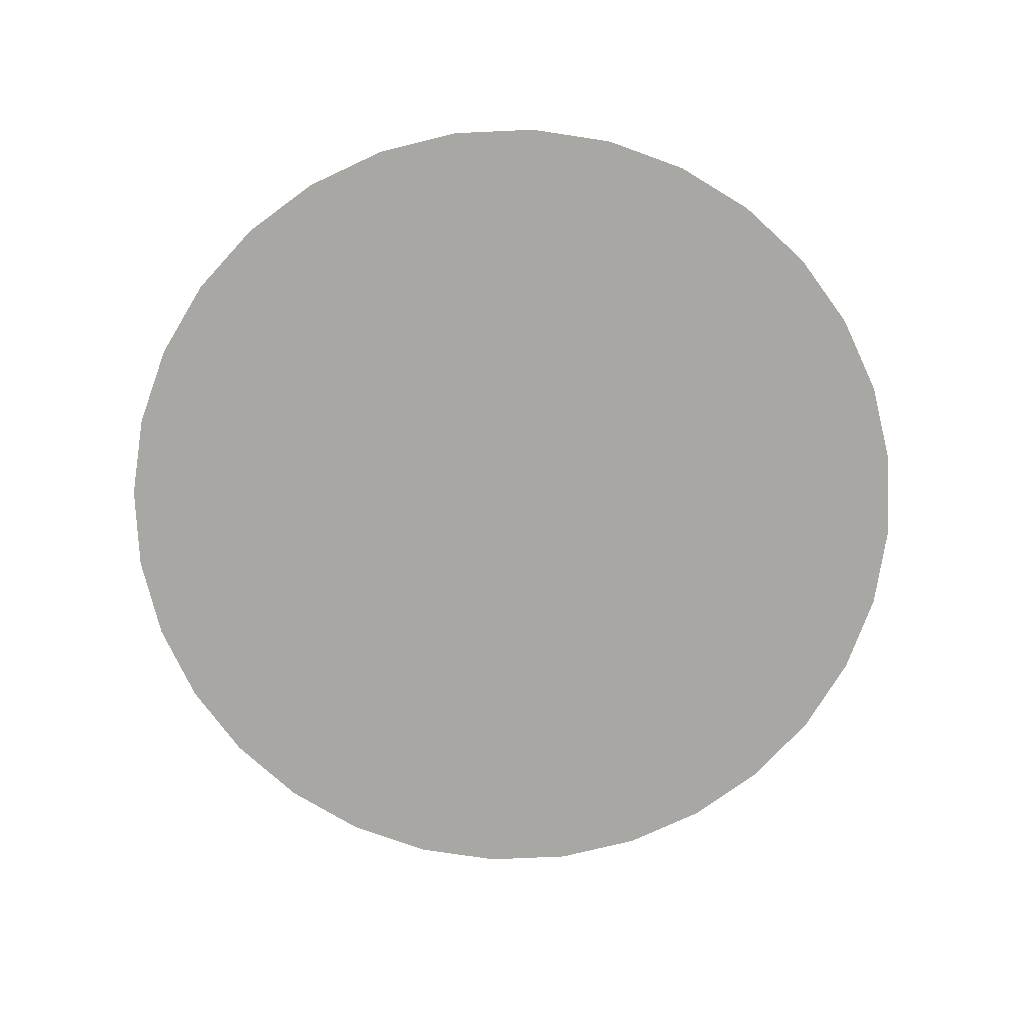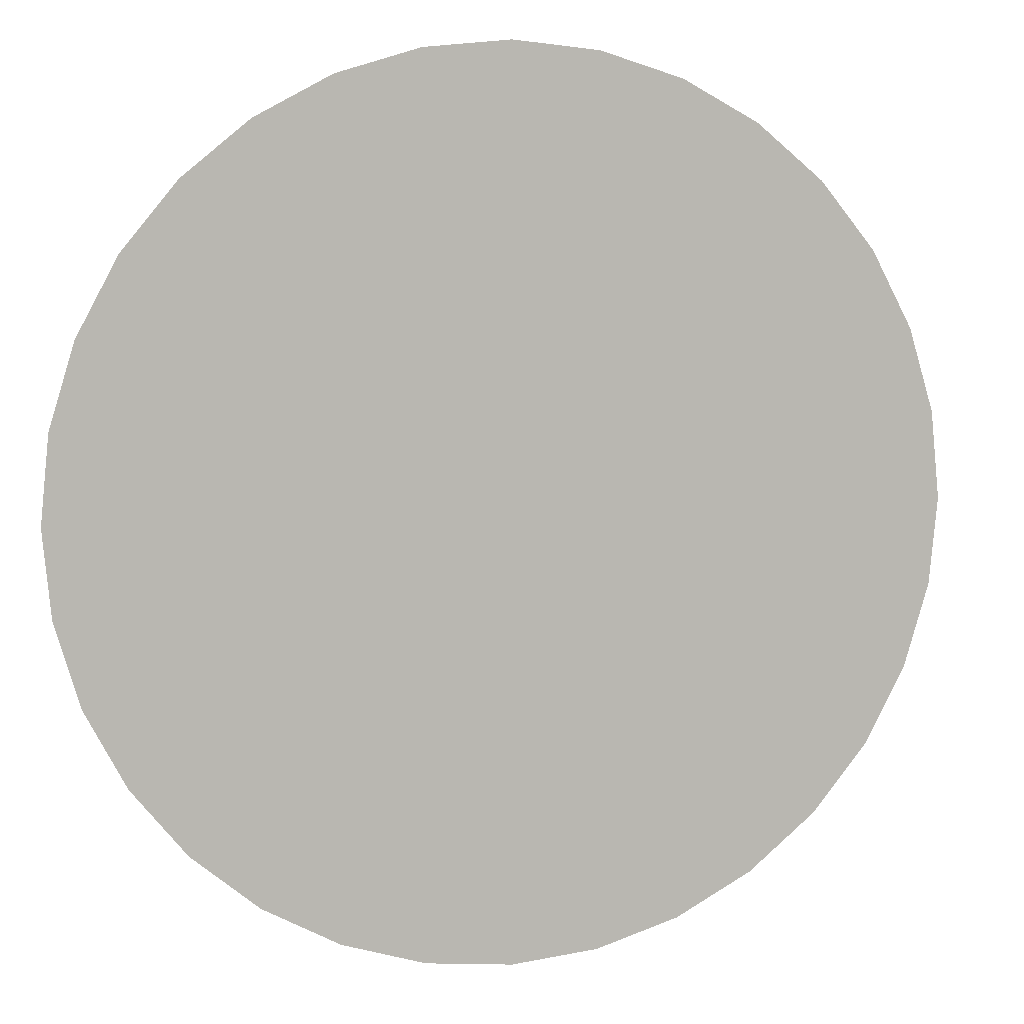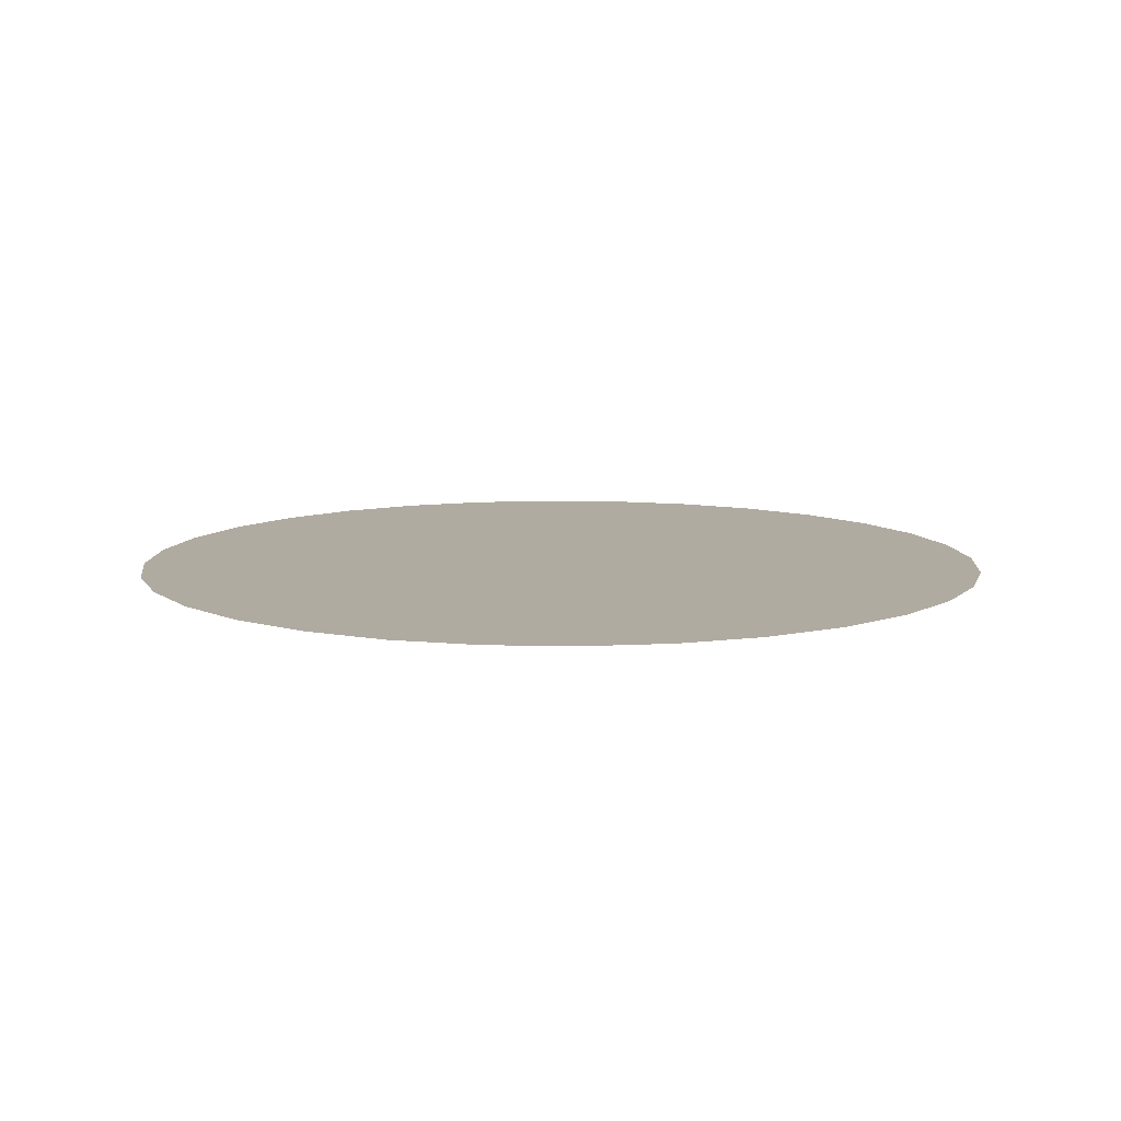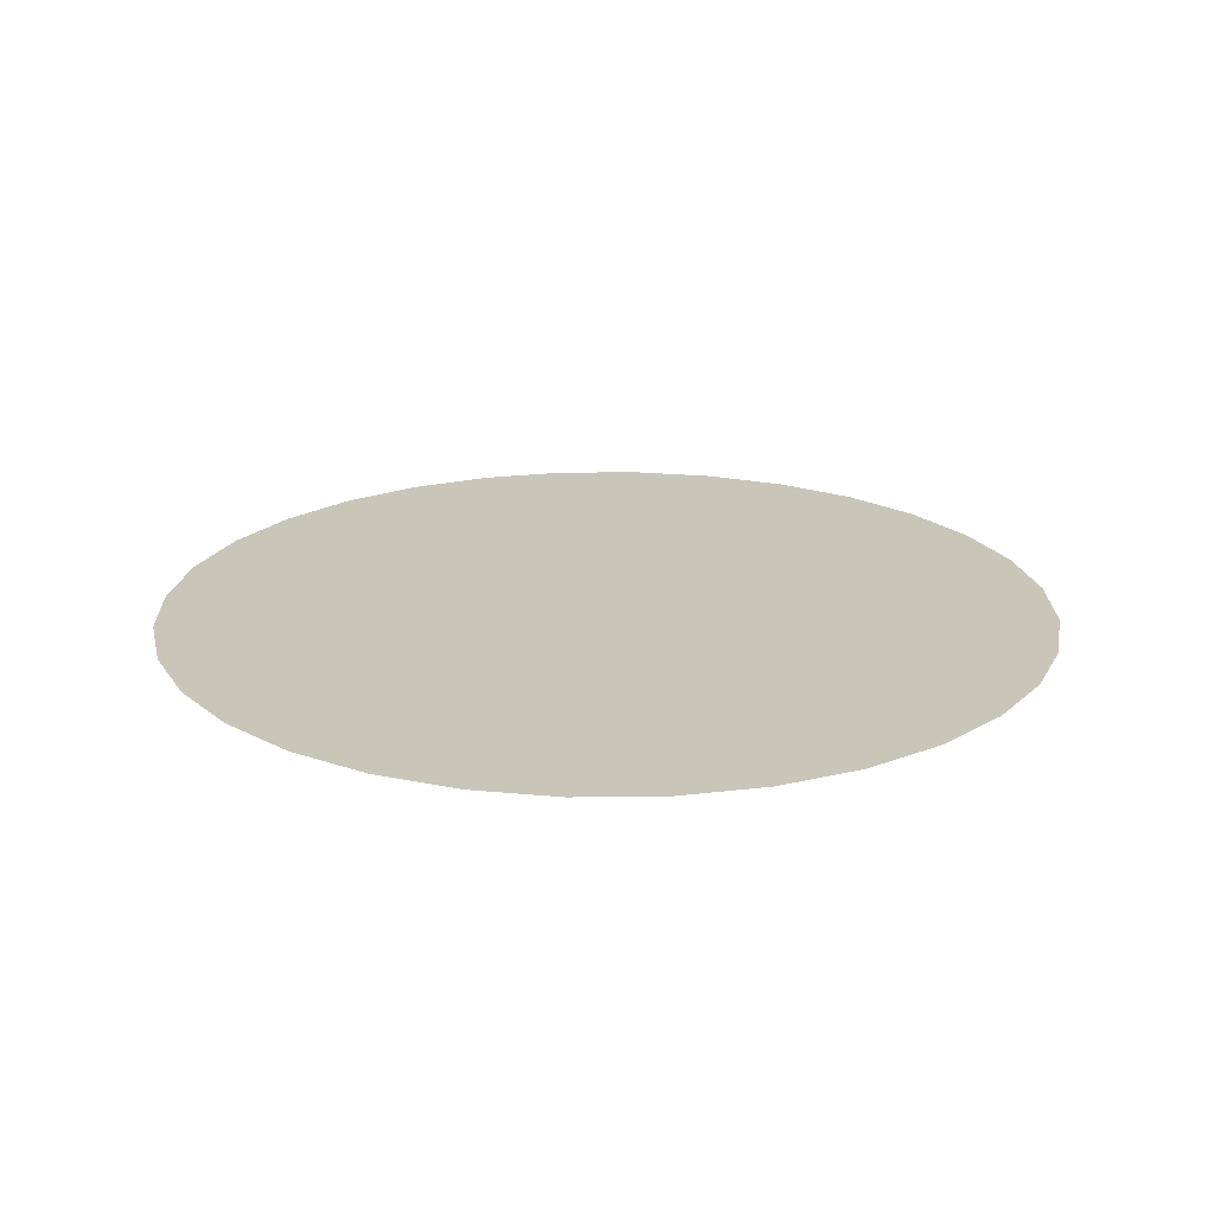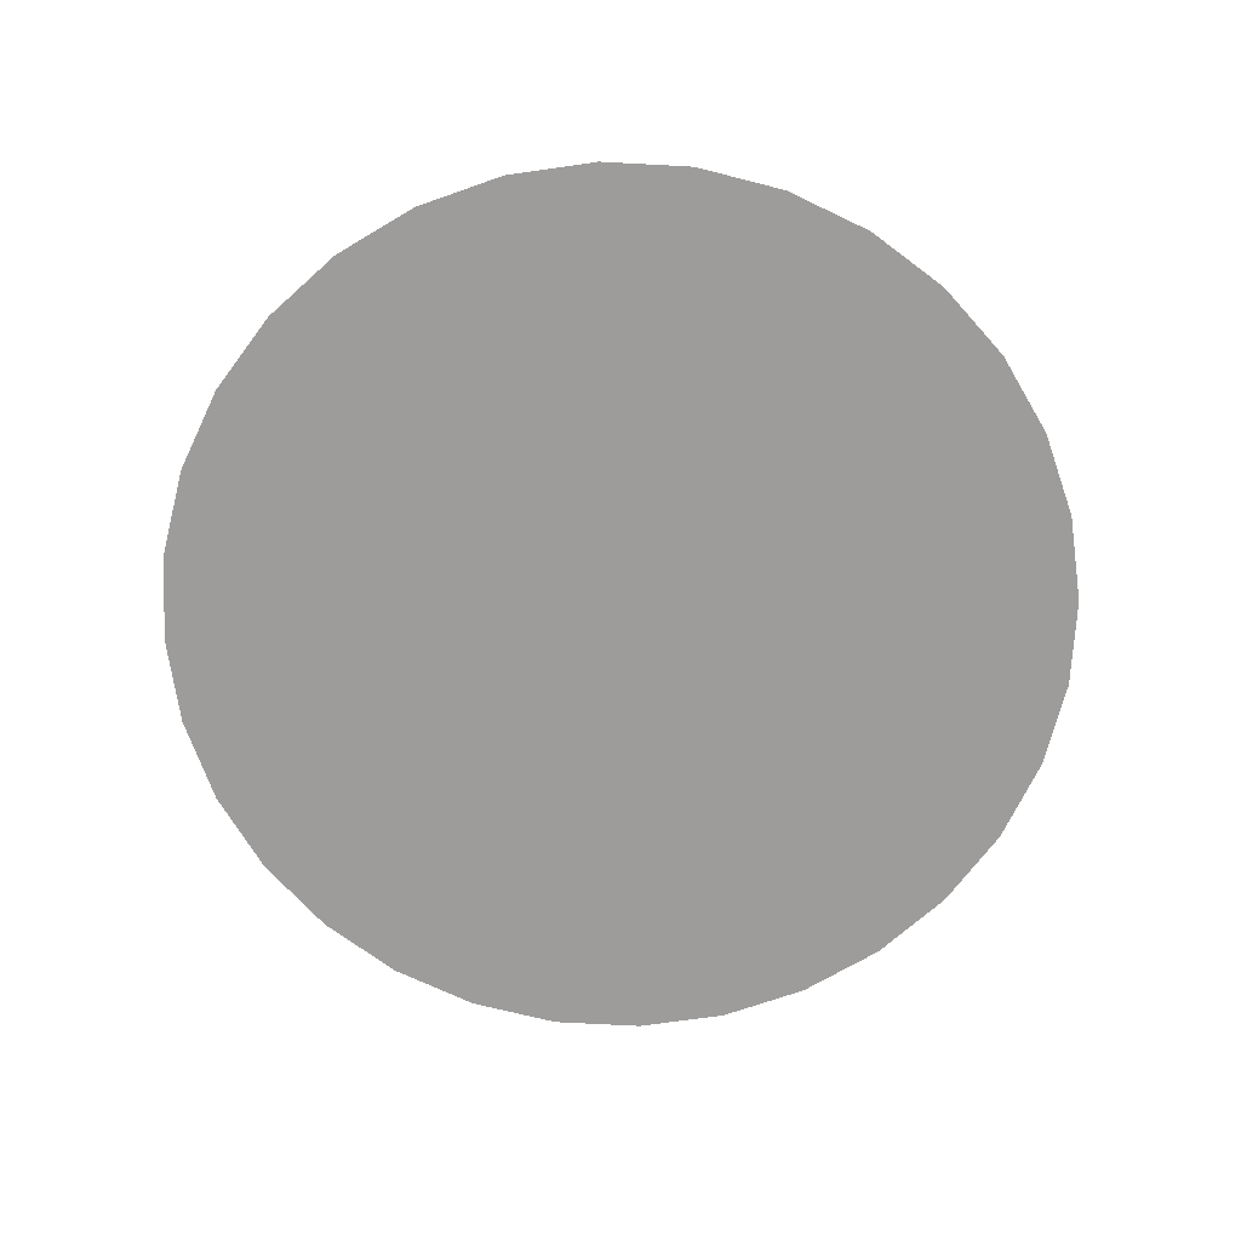
<metadata>
{"format":"obj","ext":"obj","renderer":"f3d","projection":"perspective","resolution":1024,"background":"white","views":[{"elev":-74.8,"azim":8.2,"up":"+Y"},{"elev":6.8,"azim":163.9,"up":"+Z"},{"elev":9.8,"azim":-103.3,"up":"+Y"},{"elev":20.7,"azim":-18.2,"up":"+Y"},{"elev":-70.3,"azim":-121.2,"up":"+Y"}]}
</metadata>
<code>
o Water_Surface_Circle
v -0.01123 0.6624 -1.767
v -0.35 0.6624 -1.734
v -0.6758 0.6624 -1.635
v -0.976 0.6624 -1.475
v -1.239 0.6624 -1.259
v -1.455 0.6624 -0.9954
v -1.616 0.6624 -0.6952
v -1.714 0.6624 -0.3695
v -1.748 0.6624 -0.03067
v -1.714 0.6624 0.3081
v -1.616 0.6624 0.6339
v -1.455 0.6624 0.9341
v -1.239 0.6624 1.197
v -0.976 0.6624 1.413
v -0.6758 0.6624 1.574
v -0.35 0.6624 1.673
v -0.01123 0.6624 1.706
v 0.3276 0.6624 1.673
v 0.6533 0.6624 1.574
v 0.9535 0.6624 1.413
v 1.217 0.6624 1.197
v 1.433 0.6624 0.9341
v 1.593 0.6624 0.6339
v 1.692 0.6624 0.3081
v 1.725 0.6624 -0.03067
v 1.692 0.6624 -0.3695
v 1.593 0.6624 -0.6952
v 1.433 0.6624 -0.9954
v 1.217 0.6624 -1.259
v 0.9535 0.6624 -1.475
v 0.6533 0.6624 -1.635
v 0.3276 0.6624 -1.734
f 2 3 4 5 6 7 8 9 10 11 12 13 14 15 16 17 18 19 20 21 22 23 24 25 26 27 28 29 30 31 32 1

</code>
